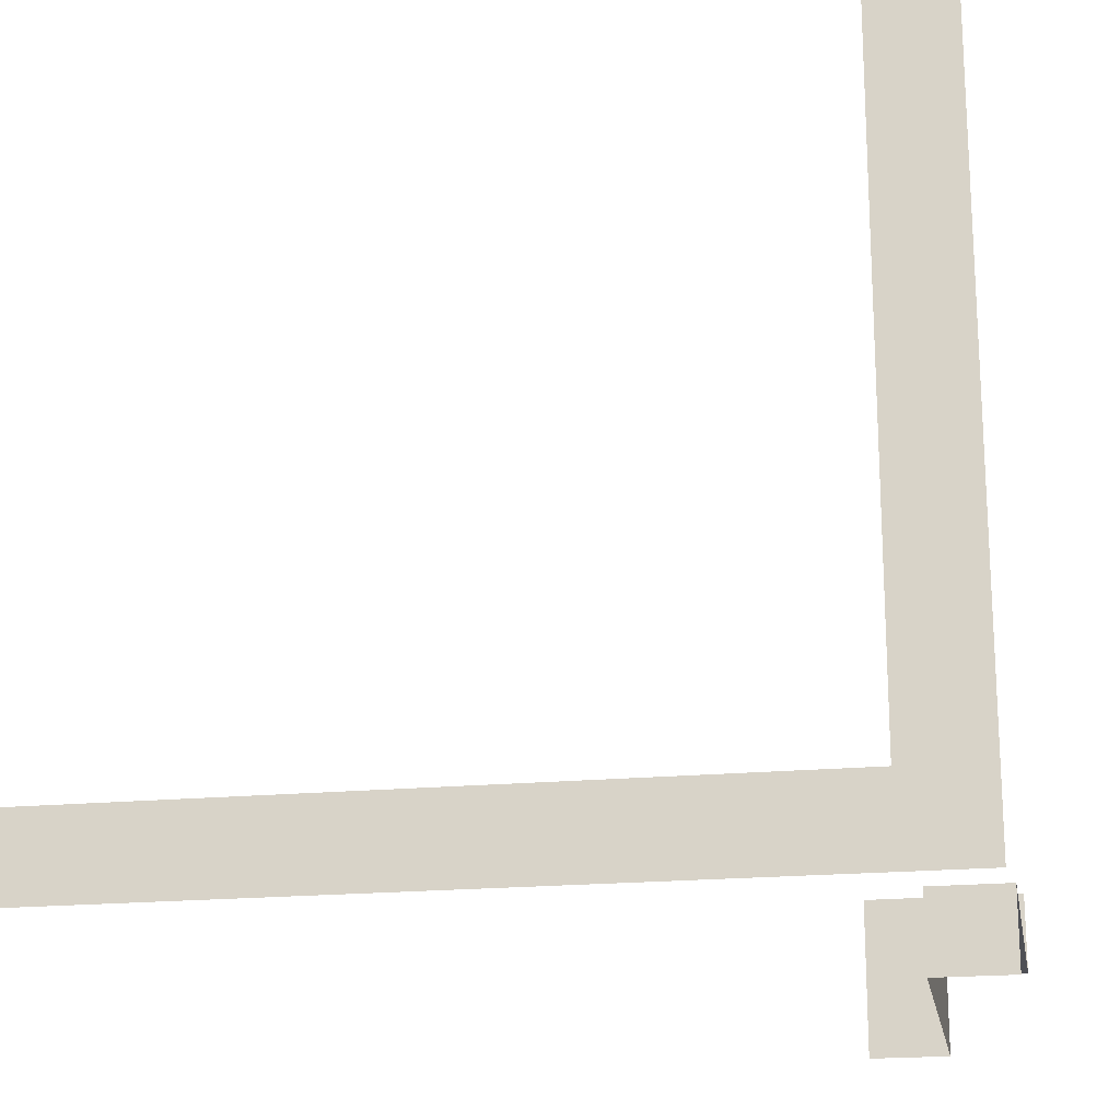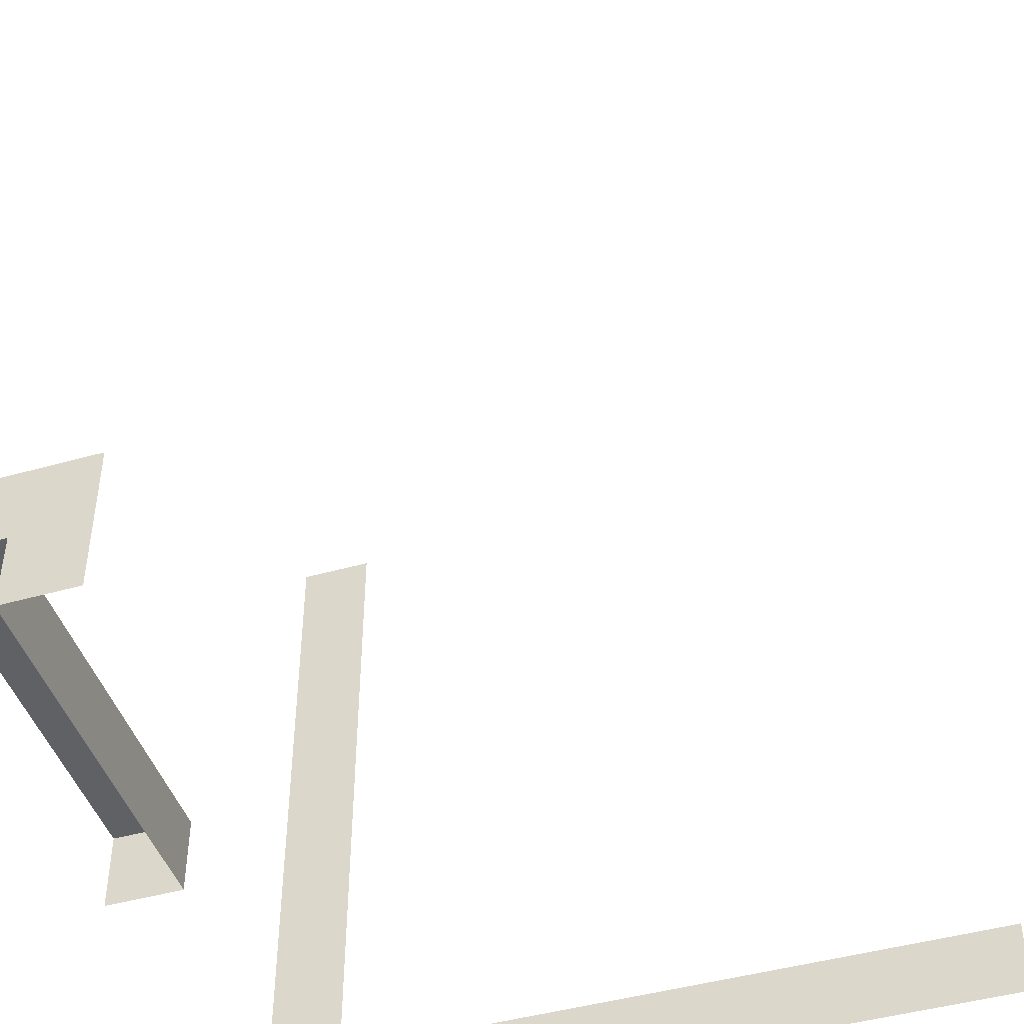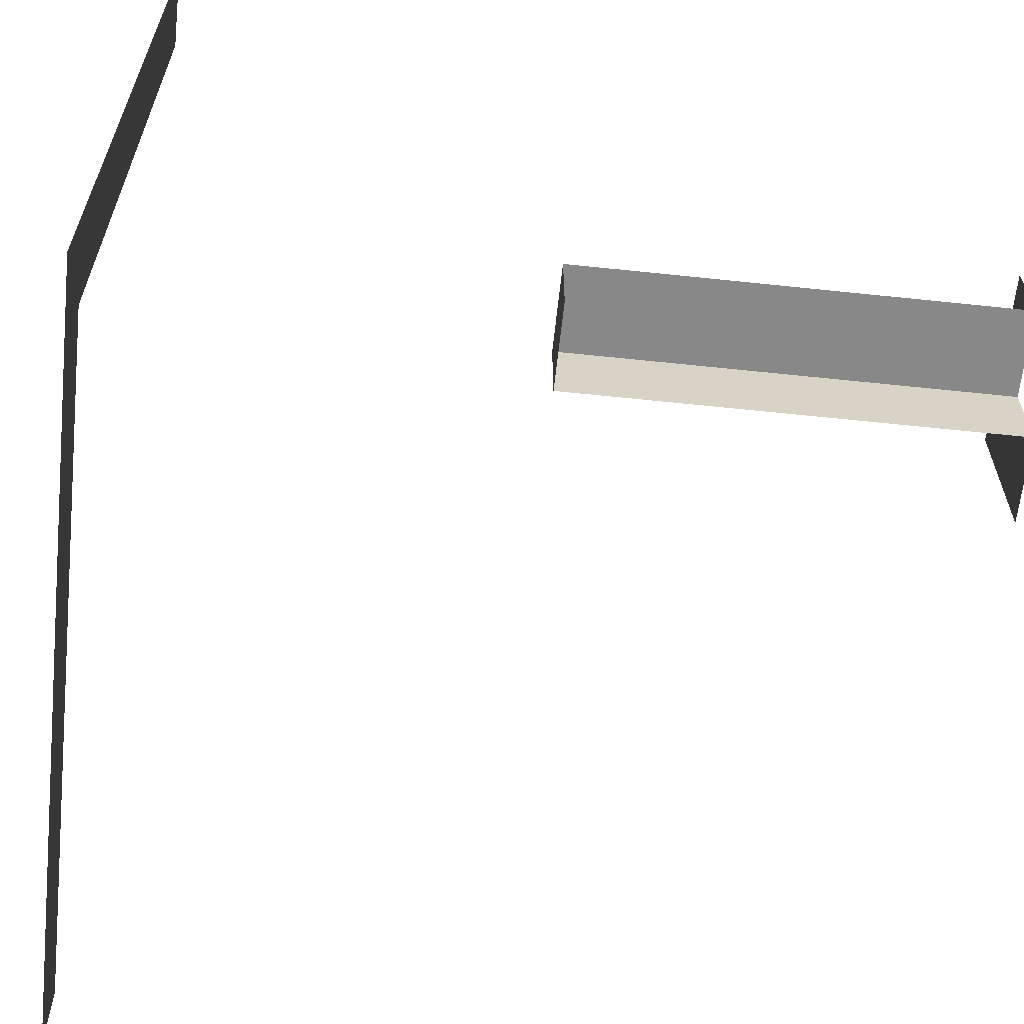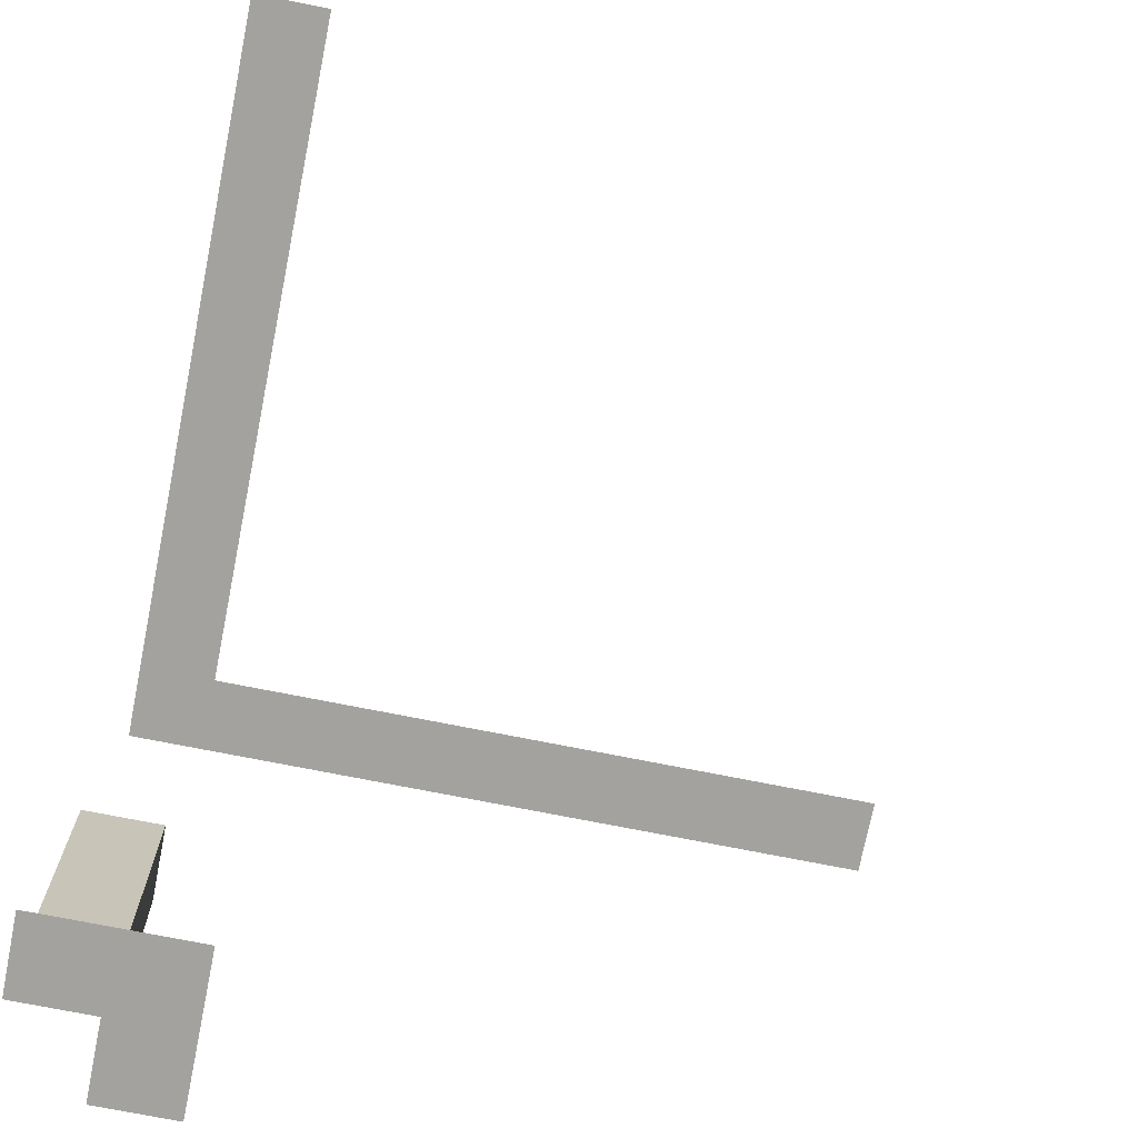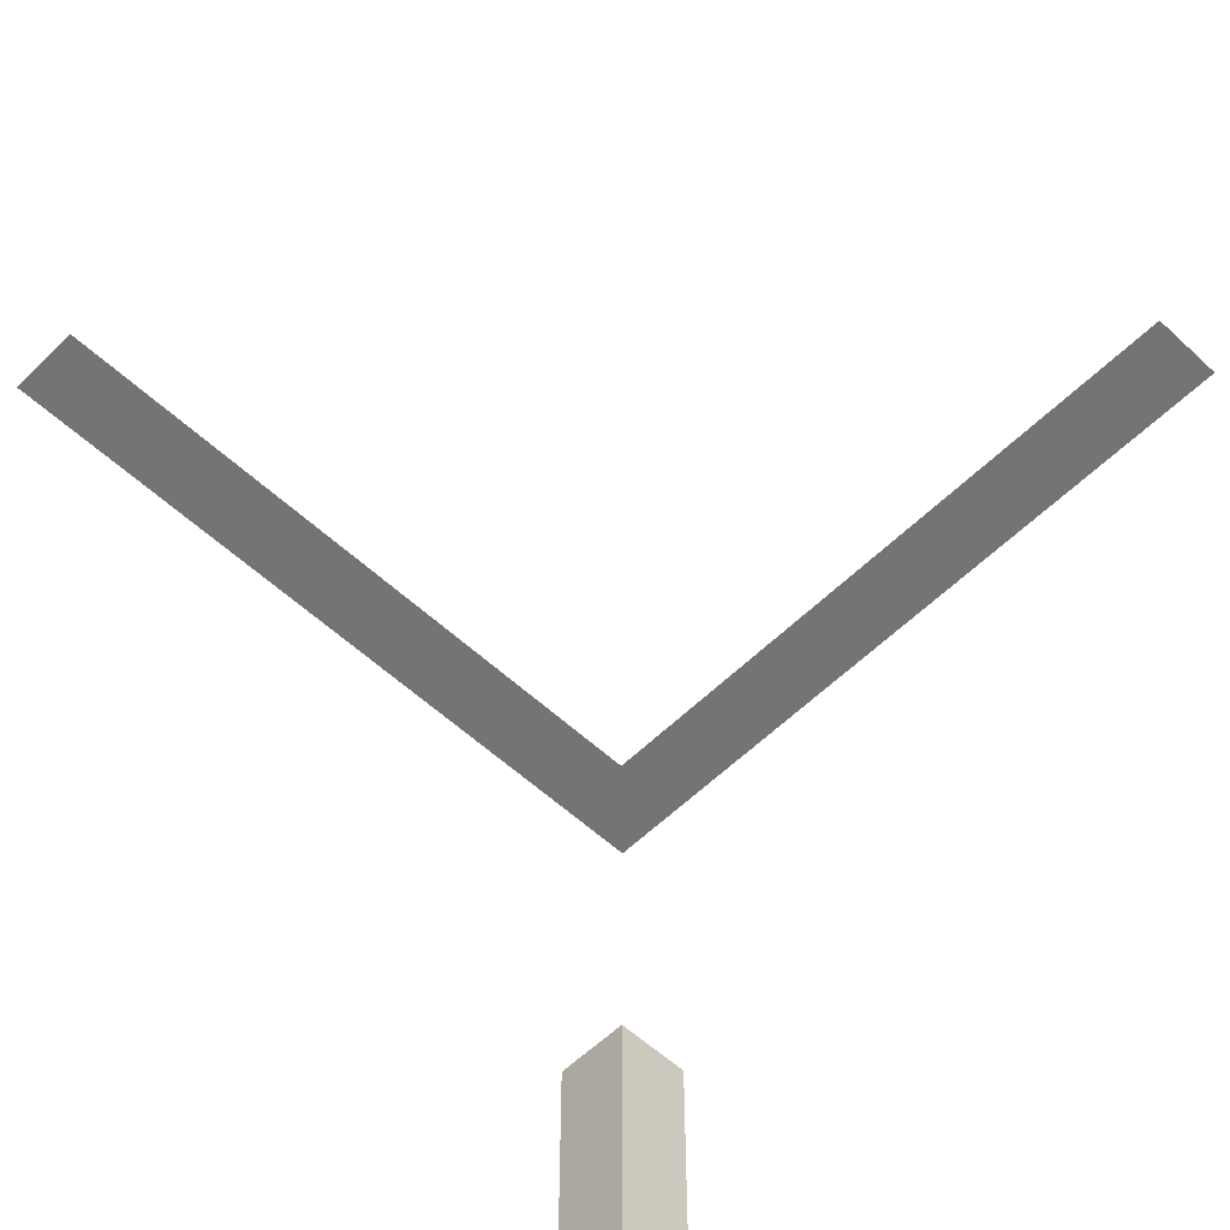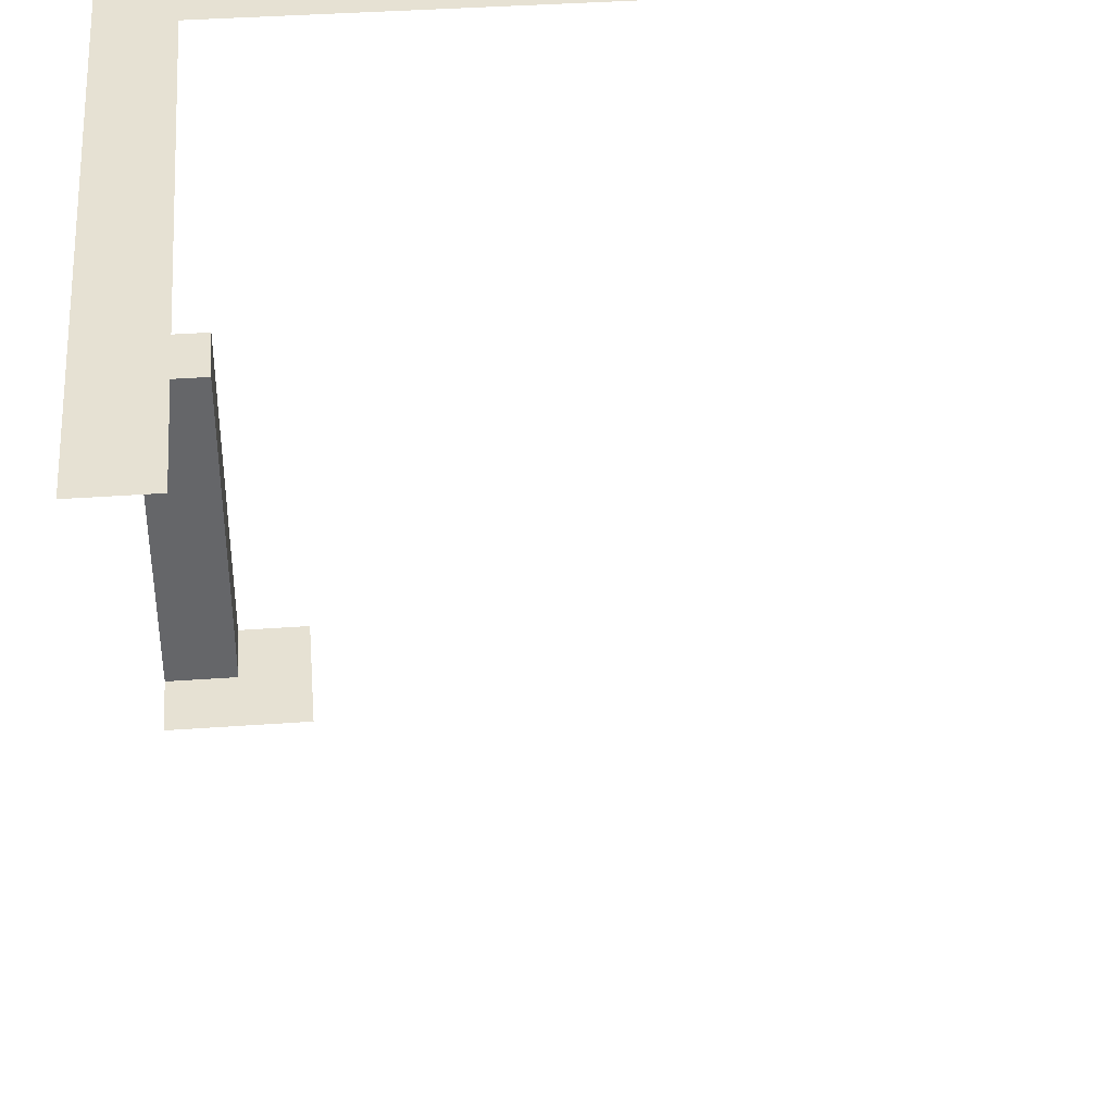
<metadata>
{"format":"obj","ext":"obj","renderer":"f3d","projection":"perspective","resolution":1024,"background":"white","views":[{"elev":-19.4,"azim":-169.9,"up":"+Z"},{"elev":-45.7,"azim":18.0,"up":"+Z"},{"elev":-62.7,"azim":-96.1,"up":"+Z"},{"elev":-72.4,"azim":-11.3,"up":"+Y"},{"elev":-56.3,"azim":45.8,"up":"+Y"},{"elev":38.6,"azim":-5.2,"up":"+Y"}]}
</metadata>
<code>
o Inner_Corner_Wall_Roof_Both
v 0 0 0.1
v 0.1 0 0
v 0.2 0 0.2
v 0 0.5 0.1
v 0.1 0.5 0
v 0.1 1 0.1
v 0.1 0 0.1
v 0.2 0 0
v 0 0 0.2
v 0.1 0.5 0.1
v 0.1 1 1
v 0 1 1
v 1 1 0
v 1 1 0.1
v 0 1 0
v 0 0.5 0
f 8 7 2
f 7 9 1
f 7 5 2
f 7 4 10
f 16 10 4
f 8 3 7
f 7 3 9
f 7 10 5
f 7 1 4
f 16 5 10
f 6 13 15
f 12 6 15
f 6 14 13
f 12 11 6

</code>
